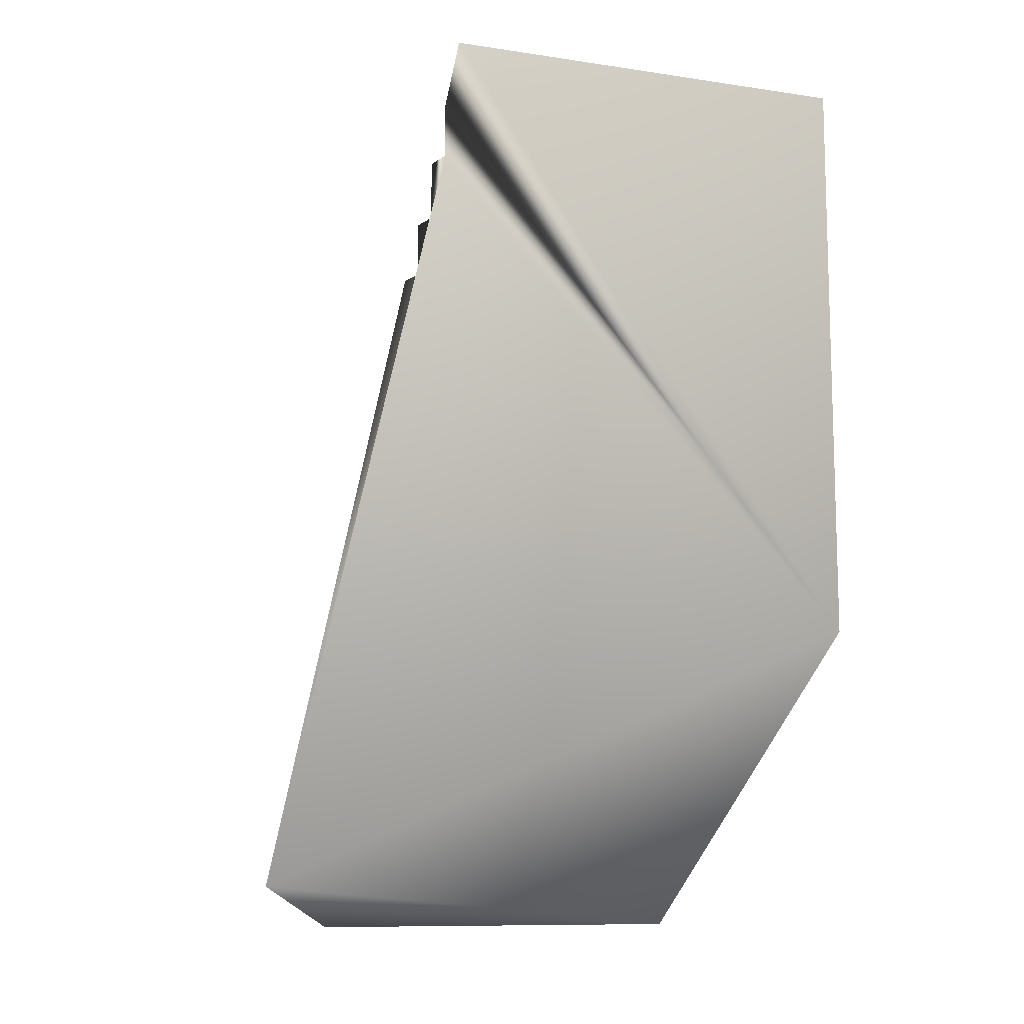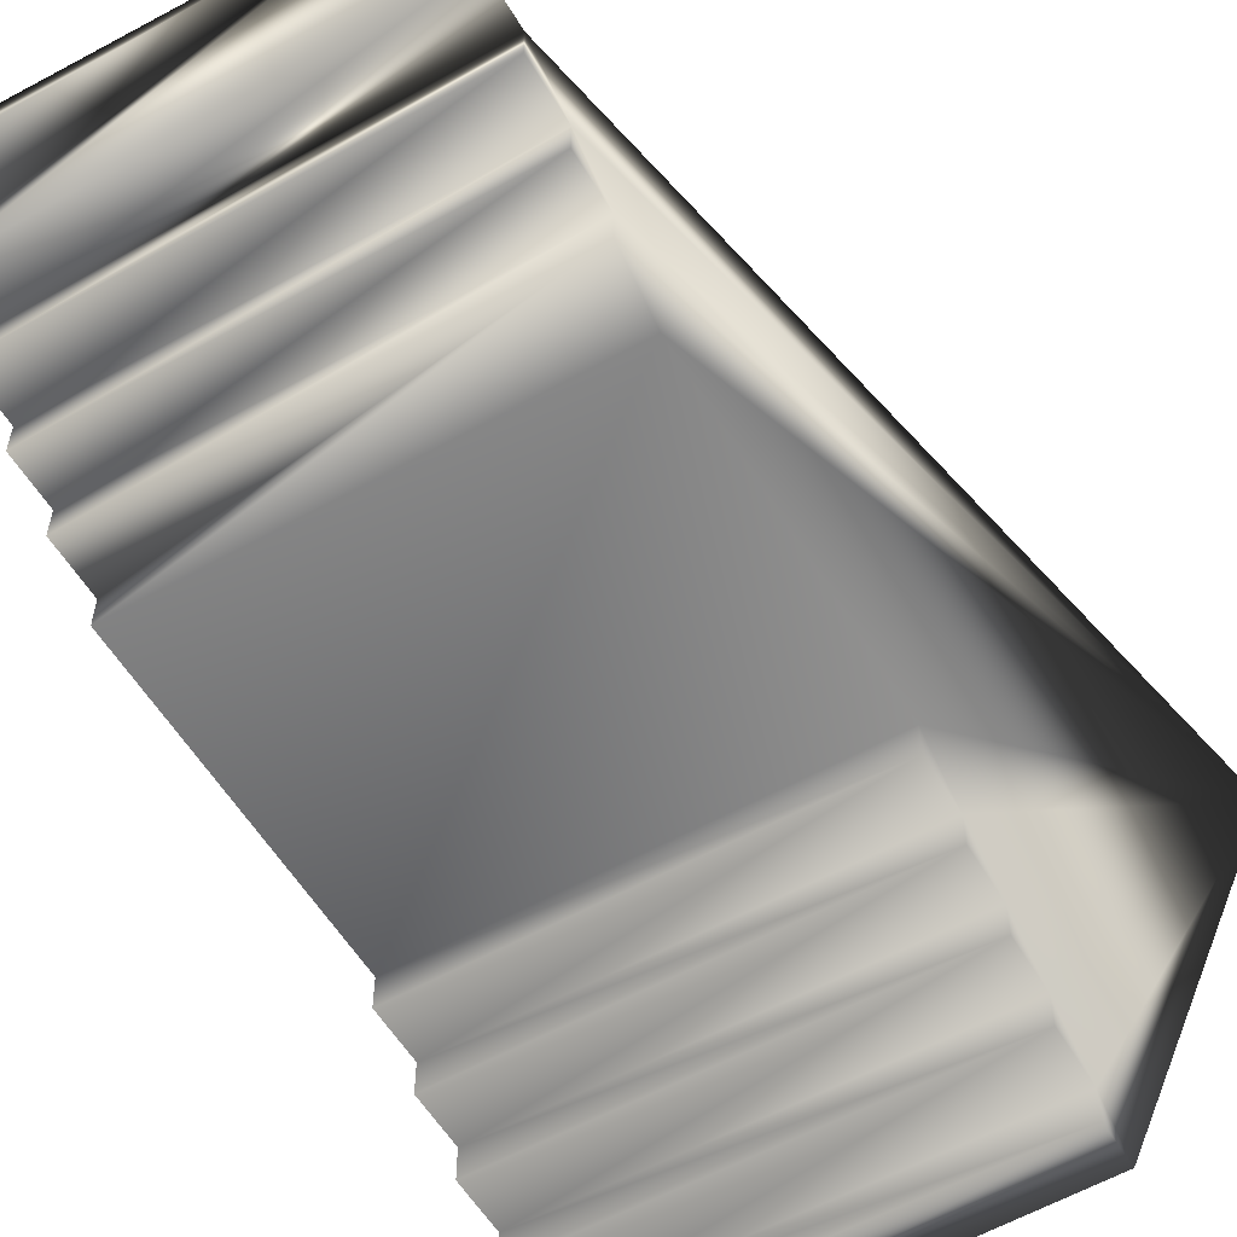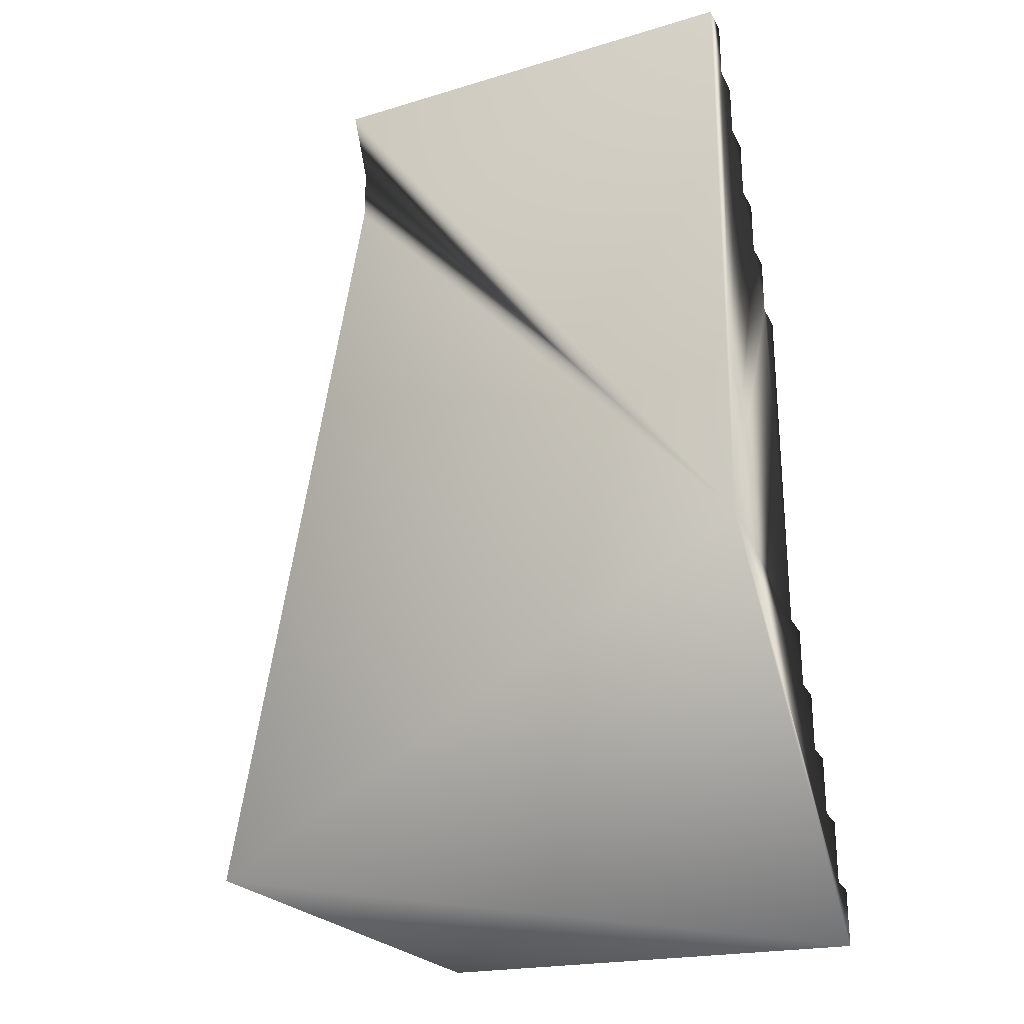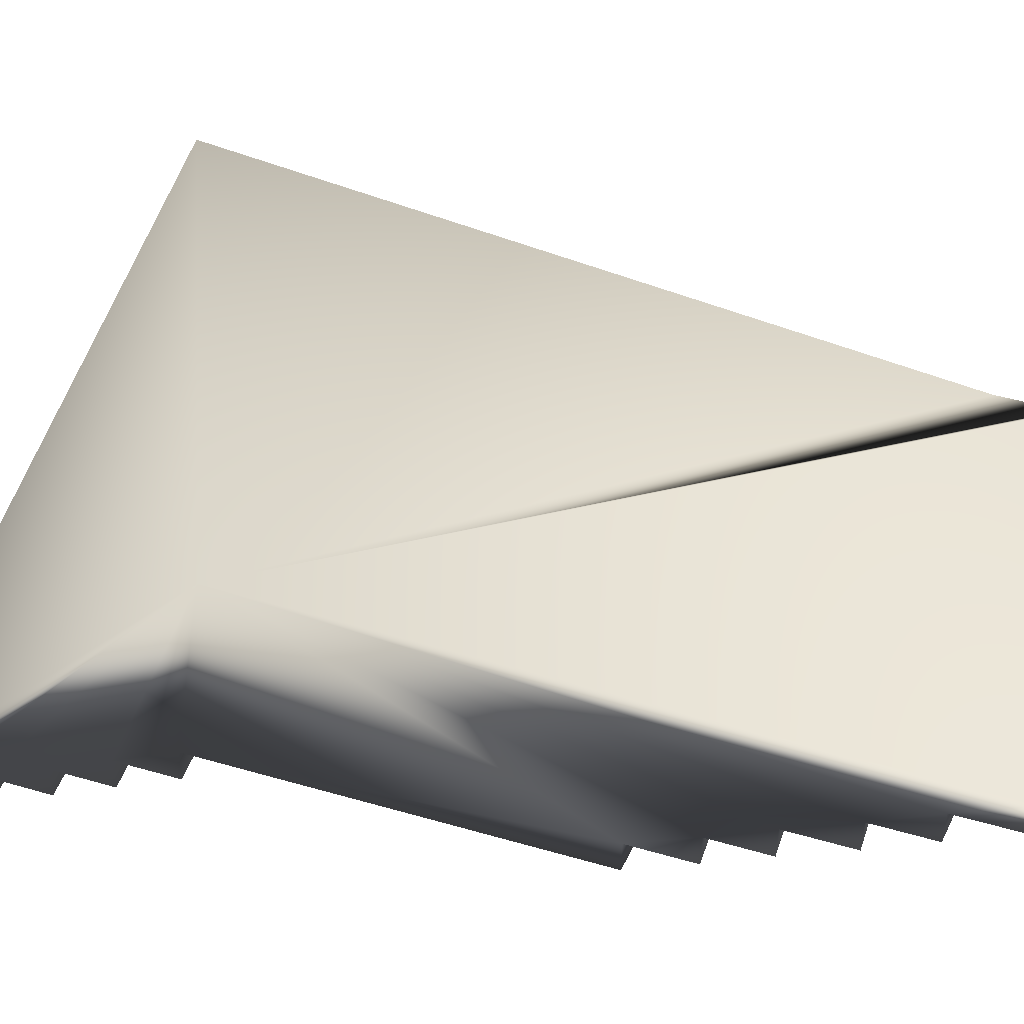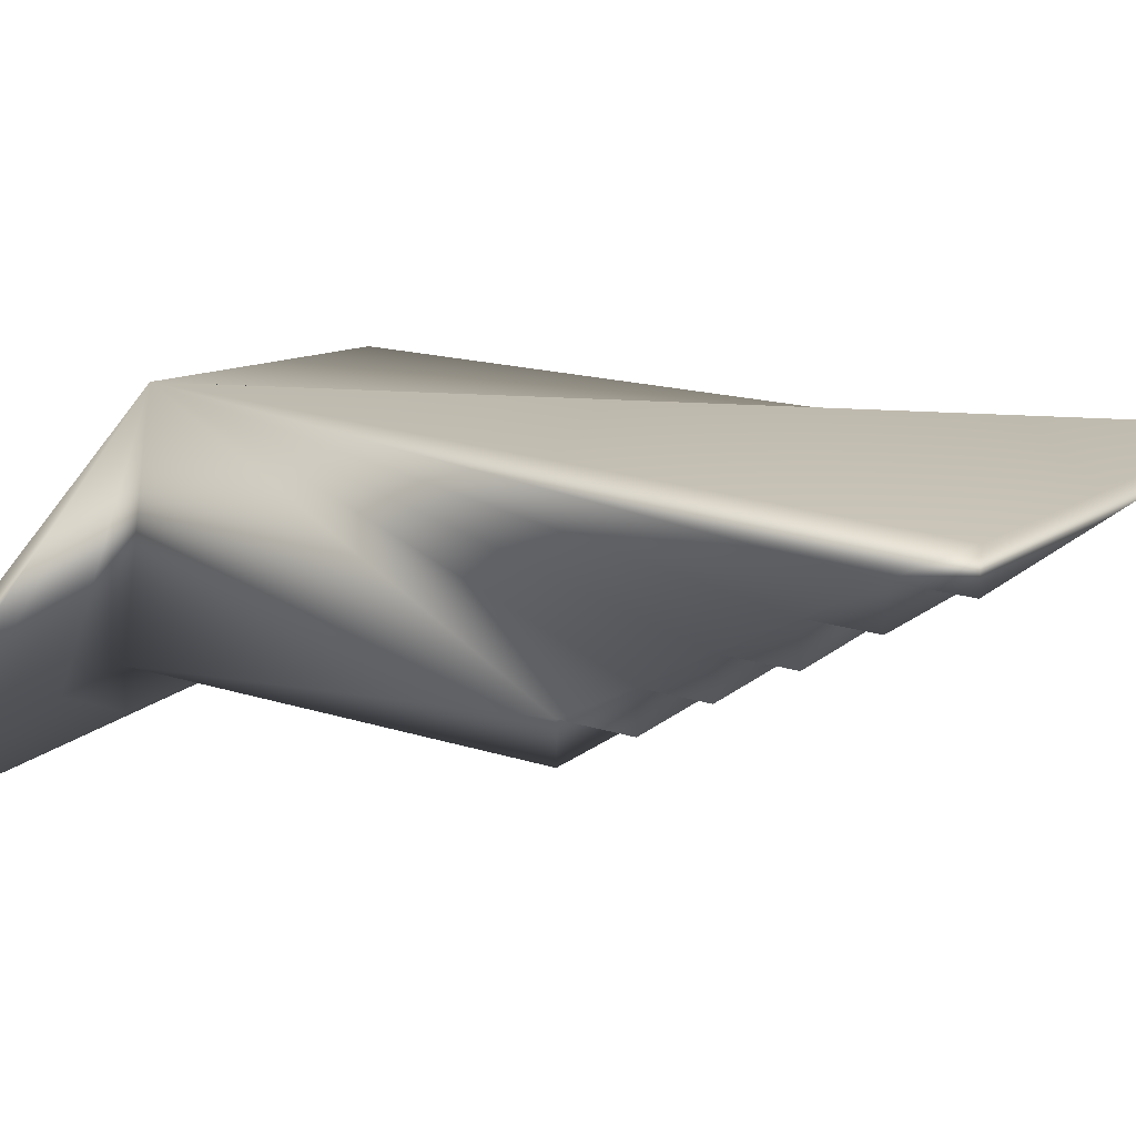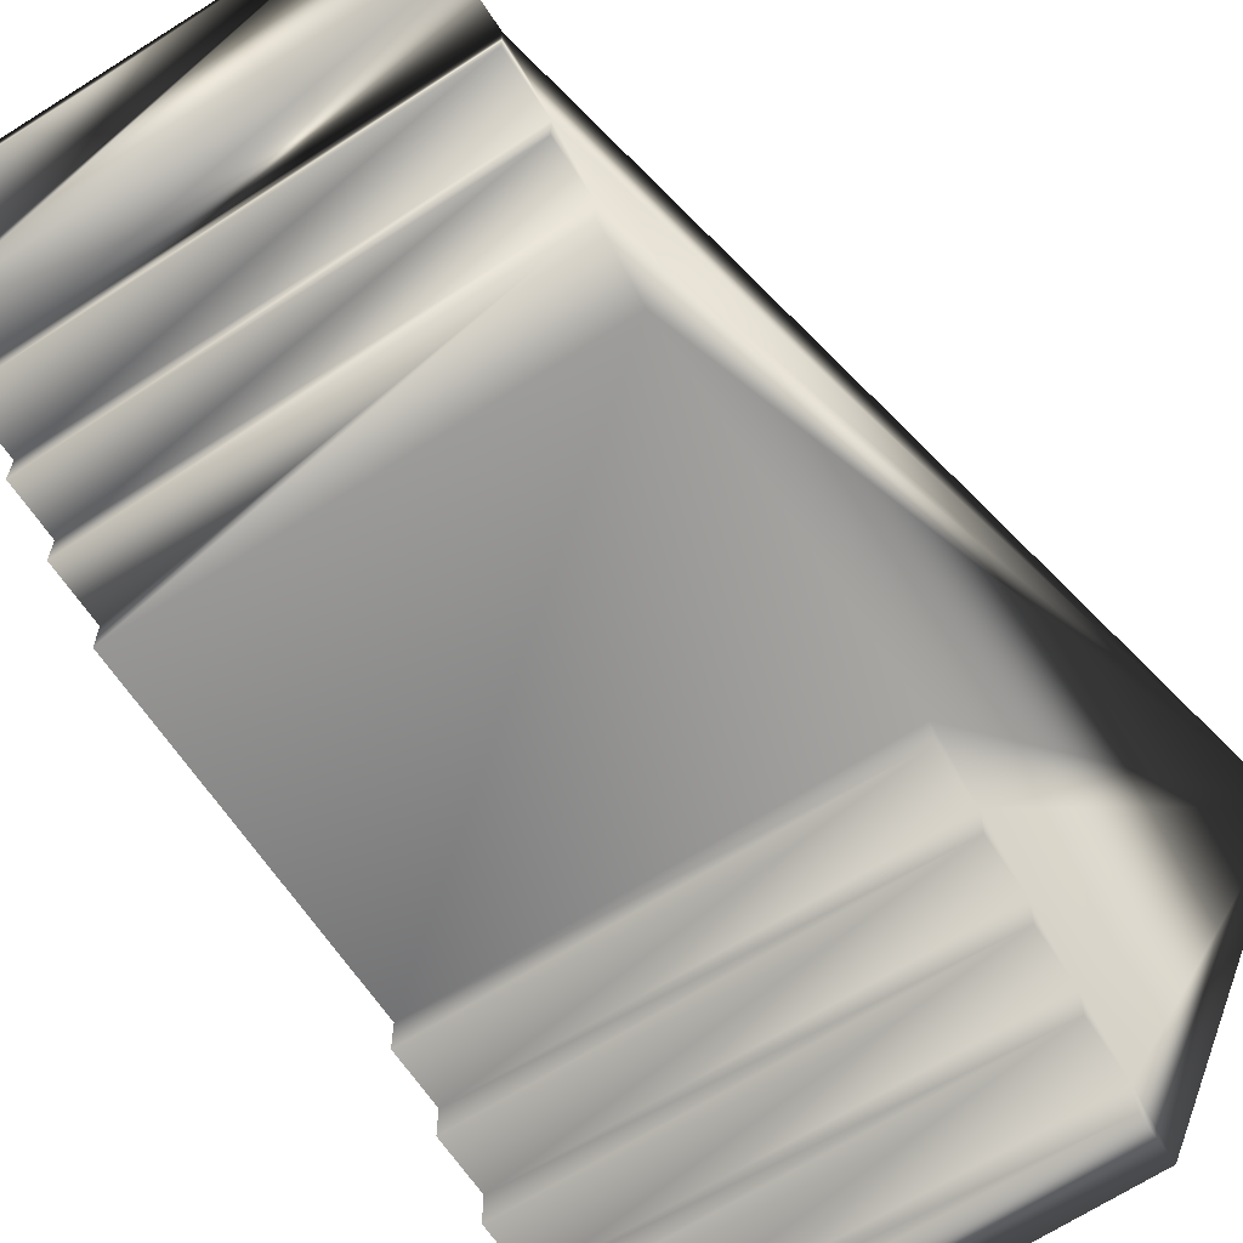
<metadata>
{"format":"obj","ext":"obj","renderer":"f3d","projection":"perspective","resolution":1024,"background":"white","views":[{"elev":-7.6,"azim":152.4,"up":"+Z"},{"elev":-56.4,"azim":30.4,"up":"+Y"},{"elev":-25.7,"azim":-158.4,"up":"+Z"},{"elev":47.0,"azim":-71.8,"up":"+Y"},{"elev":18.0,"azim":-57.5,"up":"+Y"},{"elev":-64.2,"azim":33.1,"up":"+Y"}]}
</metadata>
<code>
v 0.3097 0.02688 0.217
v 0.3067 0.02946 0.2192
v 0.3108 0.02852 0.2174
v 0.3097 0.02688 0.2173
v 0.3067 0.02688 0.2169
v 0.3067 0.02688 0.2173
v 0.3067 0.02711 0.2173
v 0.3097 0.02711 0.2173
v 0.3097 0.02711 0.2177
v 0.3067 0.02711 0.2177
v 0.3067 0.02735 0.2177
v 0.3097 0.02735 0.2177
v 0.3097 0.02735 0.2181
v 0.3067 0.02735 0.2181
v 0.3067 0.02758 0.2181
v 0.3097 0.02758 0.2181
v 0.3097 0.02758 0.2185
v 0.3067 0.02758 0.2185
v 0.3067 0.02782 0.2185
v 0.3097 0.02782 0.2185
v 0.3097 0.02782 0.2189
v 0.3067 0.02782 0.2189
v 0.3067 0.02805 0.2189
v 0.3097 0.02805 0.2189
v 0.3097 0.02805 0.2213
v 0.3067 0.02805 0.2213
v 0.3067 0.02828 0.2213
v 0.3097 0.02828 0.2217
v 0.3067 0.02828 0.2217
v 0.3097 0.0285 0.2217
v 0.3067 0.0285 0.2217
v 0.3097 0.0285 0.2221
v 0.3067 0.0285 0.2221
v 0.3097 0.02872 0.2221
v 0.3067 0.02872 0.2221
v 0.3097 0.02872 0.2225
v 0.3067 0.02872 0.2225
v 0.3097 0.02895 0.2225
v 0.3067 0.02895 0.2225
v 0.3097 0.02895 0.2229
v 0.3067 0.02895 0.2229
v 0.3067 0.02917 0.2229
v 0.3097 0.02917 0.2233
v 0.3067 0.02917 0.2233
v 0.3067 0.0294 0.2233
f 3 5 1
f 3 2 5
f 1 8 3
f 8 12 3
f 12 16 3
f 16 20 3
f 20 24 3
f 3 38 2
f 38 40 2
f 40 43 2
f 43 45 2
f 43 44 45
f 3 34 38
f 3 30 34
f 3 28 30
f 3 25 28
f 25 26 28
f 26 27 28
f 40 41 43
f 41 42 43
f 2 7 5
f 2 11 7
f 2 15 11
f 2 19 15
f 2 23 19
f 3 24 25
f 45 42 2
f 42 39 2
f 39 35 2
f 35 31 2
f 31 27 2
f 38 34 36
f 34 30 32
f 21 24 20
f 17 20 16
f 13 16 12
f 9 12 8
f 1 4 8
f 45 44 42
f 42 41 39
f 39 37 35
f 35 33 31
f 31 29 27
f 26 23 27
f 2 27 23
f 23 22 19
f 18 15 19
f 15 14 11
f 11 10 7
f 7 6 5
f 44 43 42
f 41 40 39
f 38 39 40
f 39 38 37
f 36 37 38
f 37 36 35
f 34 35 36
f 35 34 33
f 32 33 34
f 33 32 31
f 30 31 32
f 31 30 29
f 28 29 30
f 29 28 27
f 26 25 23
f 24 23 25
f 21 23 24
f 23 21 22
f 22 21 19
f 20 19 21
f 17 19 20
f 19 17 18
f 18 17 15
f 16 15 17
f 13 15 16
f 15 13 14
f 14 13 11
f 12 11 13
f 9 11 12
f 11 9 10
f 10 9 7
f 8 7 9
f 4 7 8
f 7 4 6
f 6 4 5
f 1 5 4

</code>
